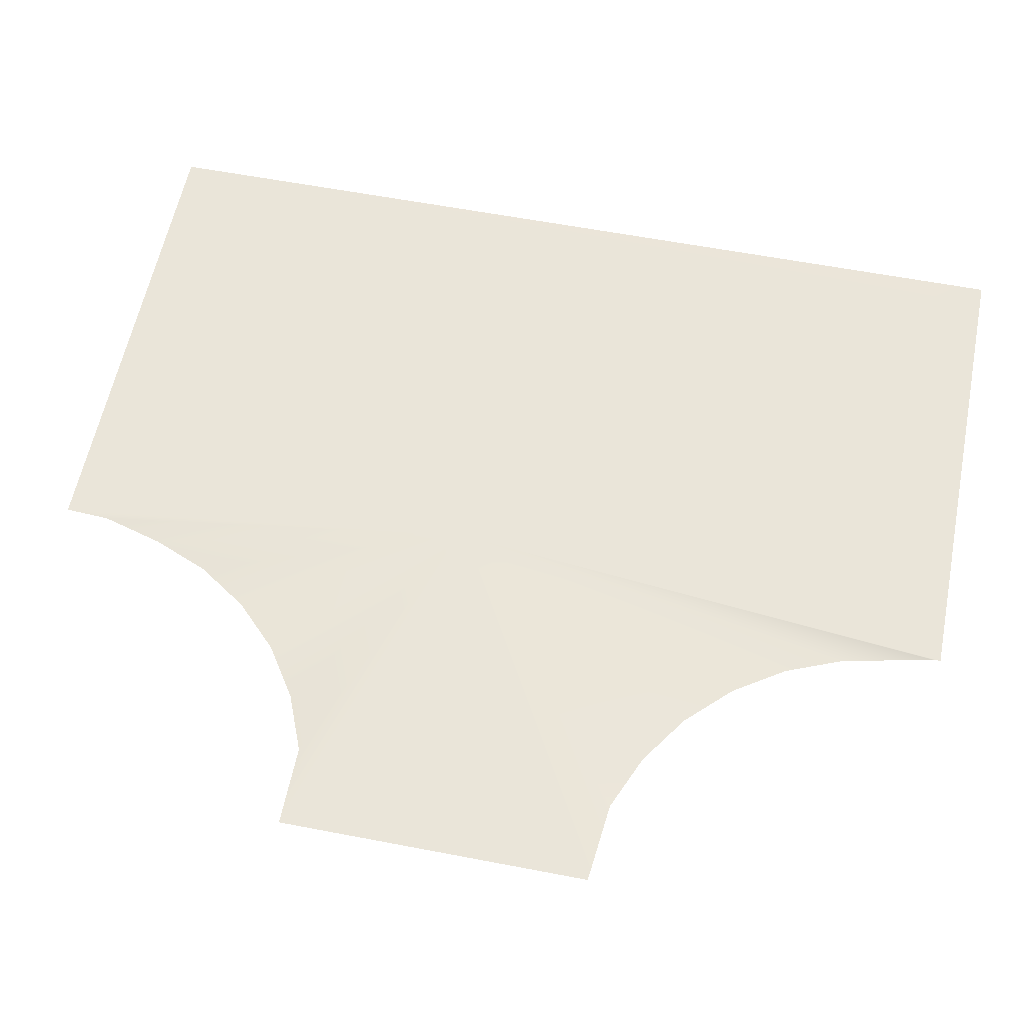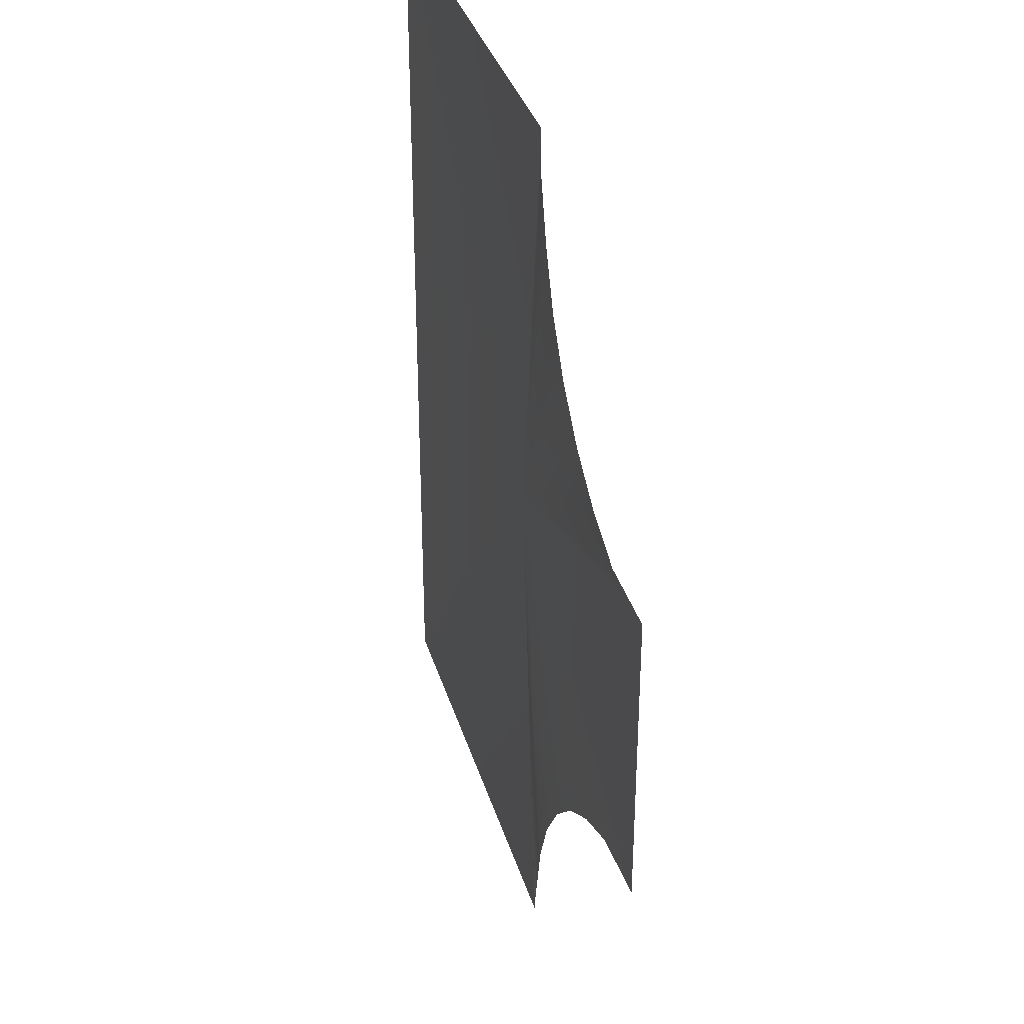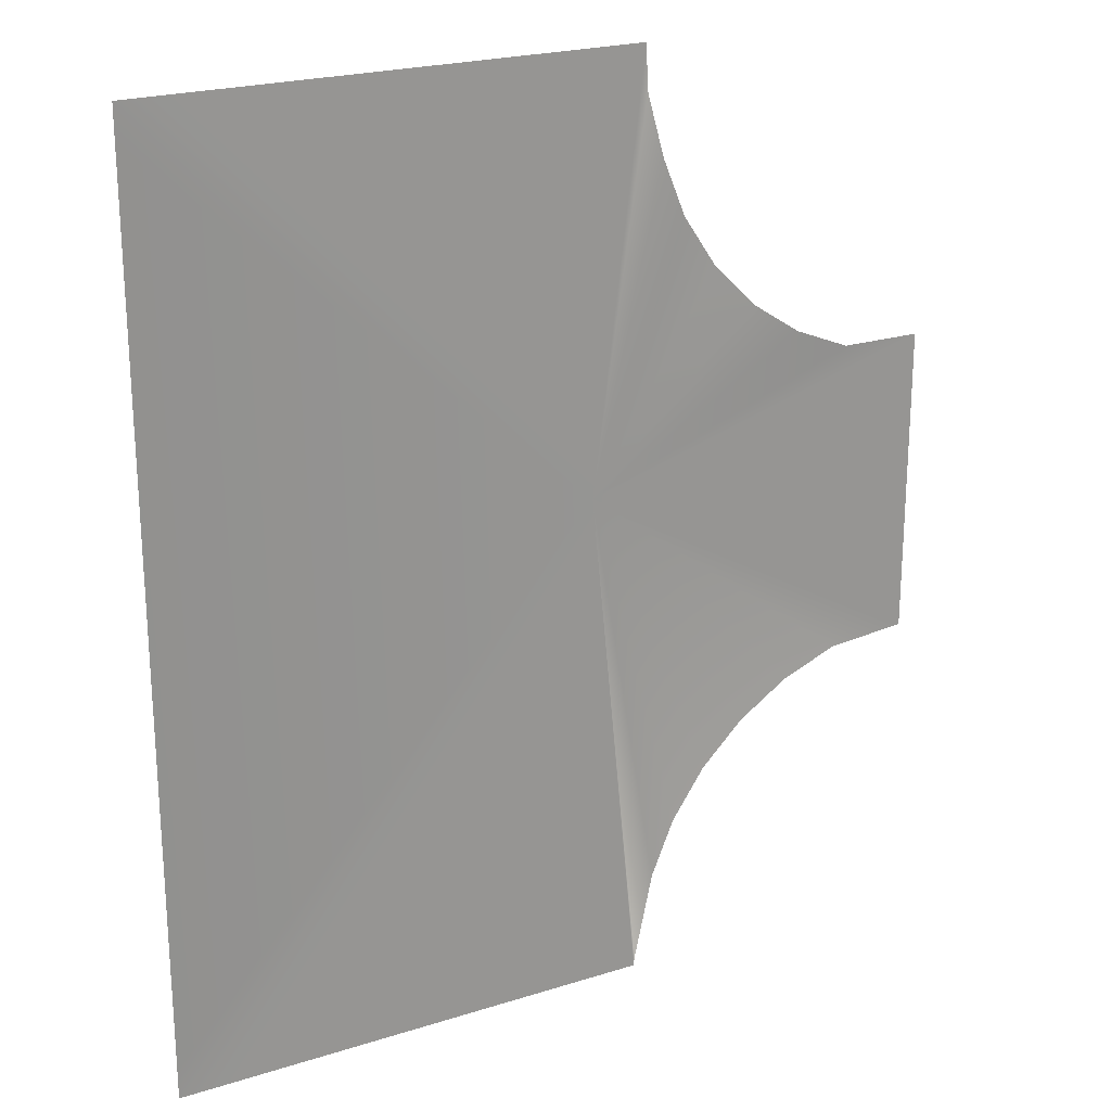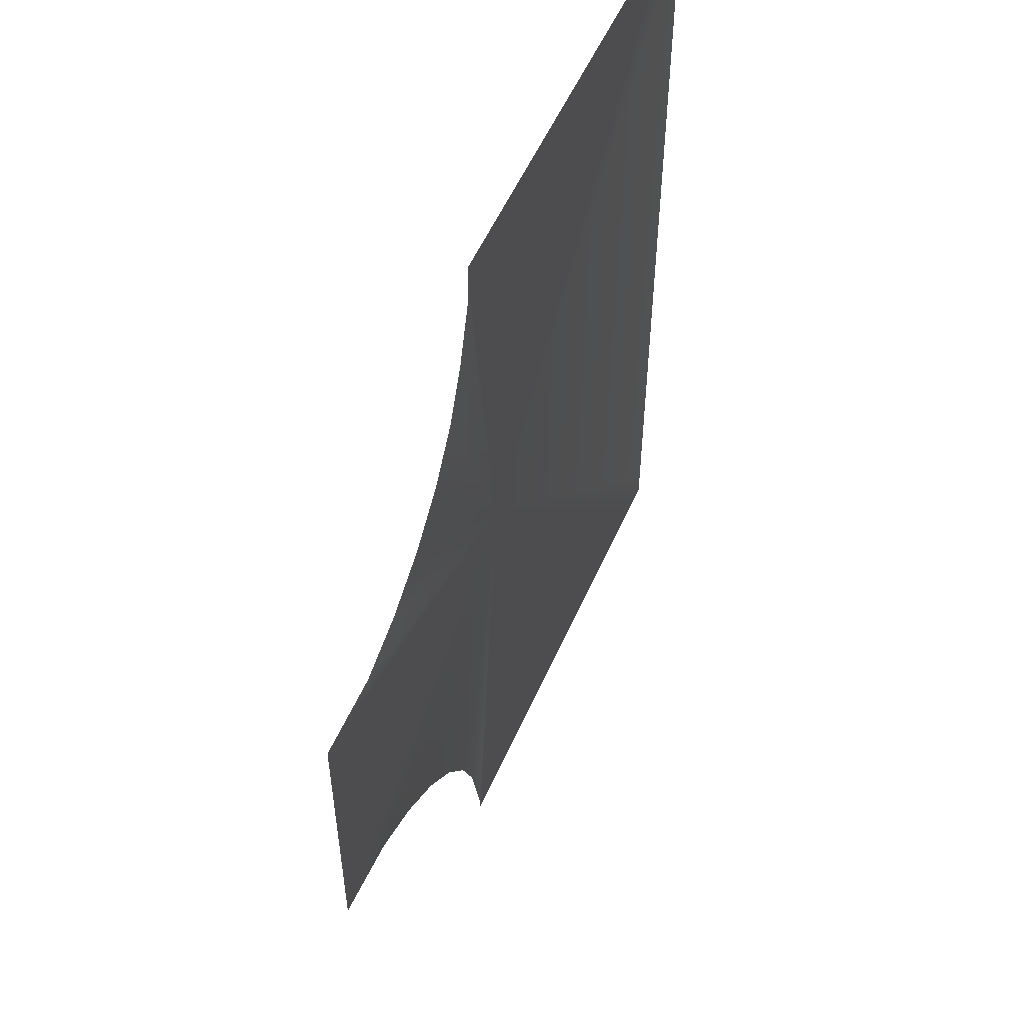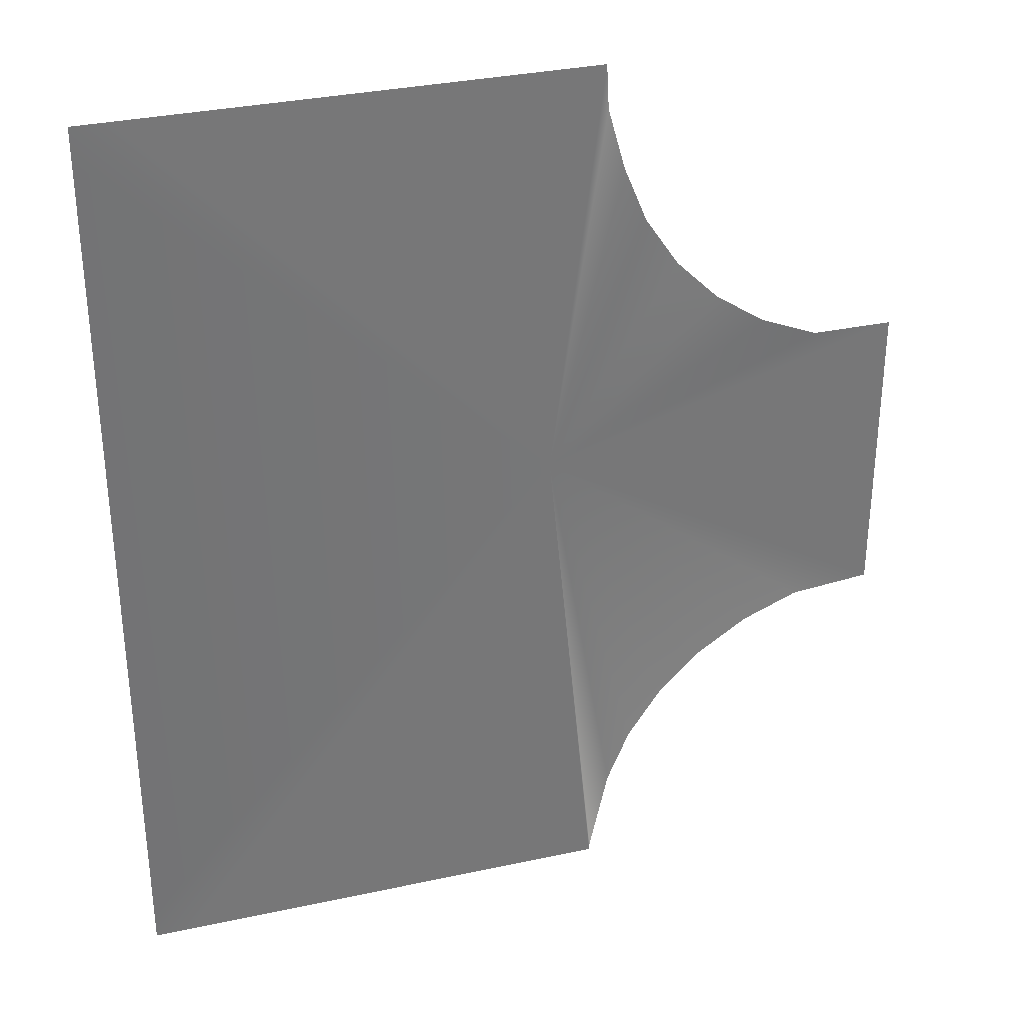
<metadata>
{"format":"obj","ext":"obj","renderer":"f3d","projection":"perspective","resolution":1024,"background":"white","views":[{"elev":58.2,"azim":101.3,"up":"+Y"},{"elev":35.2,"azim":74.1,"up":"+Z"},{"elev":22.6,"azim":-28.5,"up":"+Z"},{"elev":54.8,"azim":113.6,"up":"+Z"},{"elev":32.9,"azim":-16.7,"up":"+Z"}]}
</metadata>
<code>
v -9.582 0.5029 12.1
v 0.8558 0.503 1.263
v 2.176 0.5029 12.1
v 2.241 0.505 10.96
v 2.686 0.5029 9.37
v 3.286 0.5029 7.912
v 4.16 0.5029 6.6
v 5.274 0.5029 5.485
v 6.586 0.5029 4.611
v 8.044 0.5029 4.011
v 10.14 0.5029 4.005
v 10.14 0.5029 -4
v 8.044 0.5029 -4.2
v 6.586 0.5029 -4.8
v 5.274 0.5029 -5.674
v 4.16 0.5029 -6.789
v 3.286 0.5029 -8.101
v 2.686 0.5029 -9.559
v 2.186 0.5029 -11.92
v 2.176 0.5029 -12.1
v -9.565 0.5029 -12.1
v -10.46 0.5029 -12.1
v -10.46 0.5029 -11.34
v -10.46 0.5029 11.24
v -10.46 0.5029 12.1
g TS_2Lane_Park_210677_21
f 1 3 2
f 2 3 4
f 4 5 2
f 5 6 2
f 6 7 2
f 7 8 2
f 8 9 2
f 9 10 2
f 10 11 2
f 11 12 2
f 12 13 2
f 13 14 2
f 14 15 2
f 15 16 2
f 16 17 2
f 17 18 2
f 2 18 19
f 19 20 2
f 20 21 2
f 21 22 2
f 22 23 2
f 23 24 2
f 24 25 2
f 25 1 2

</code>
